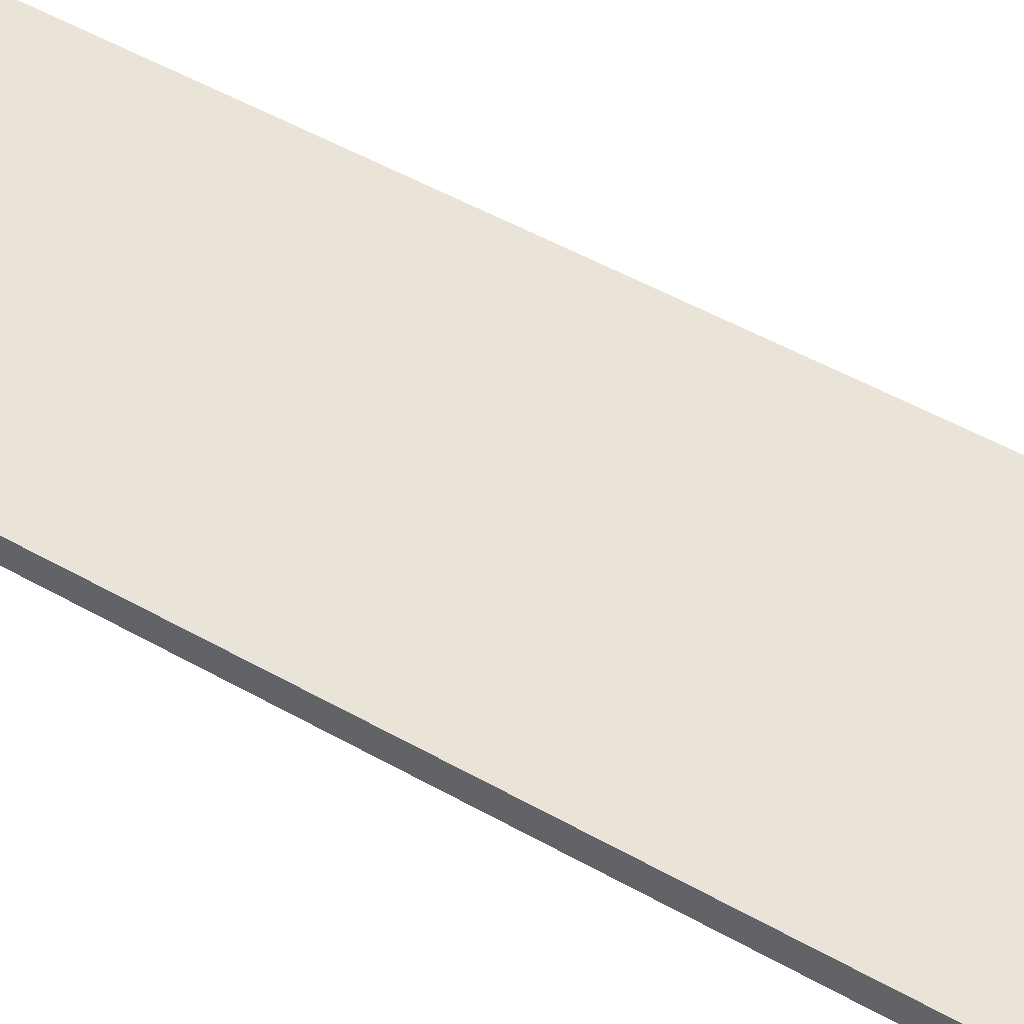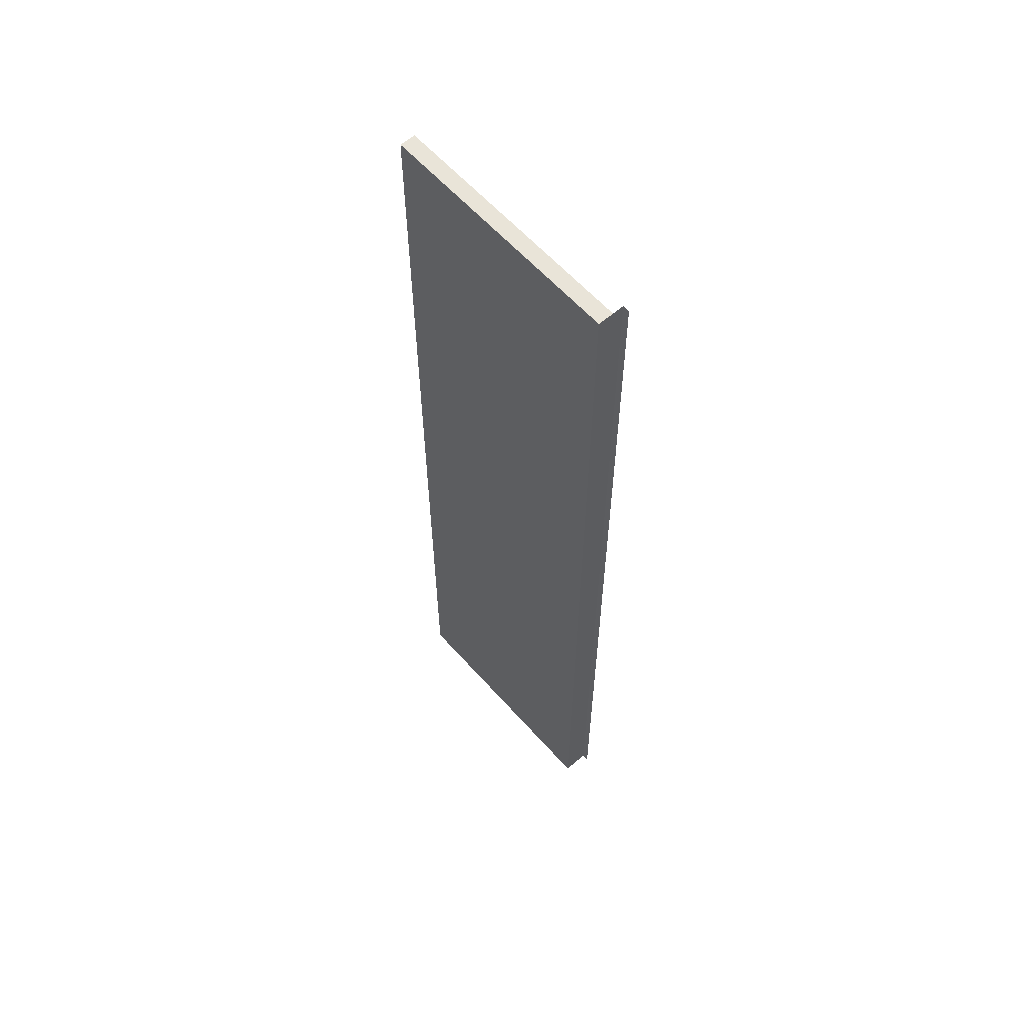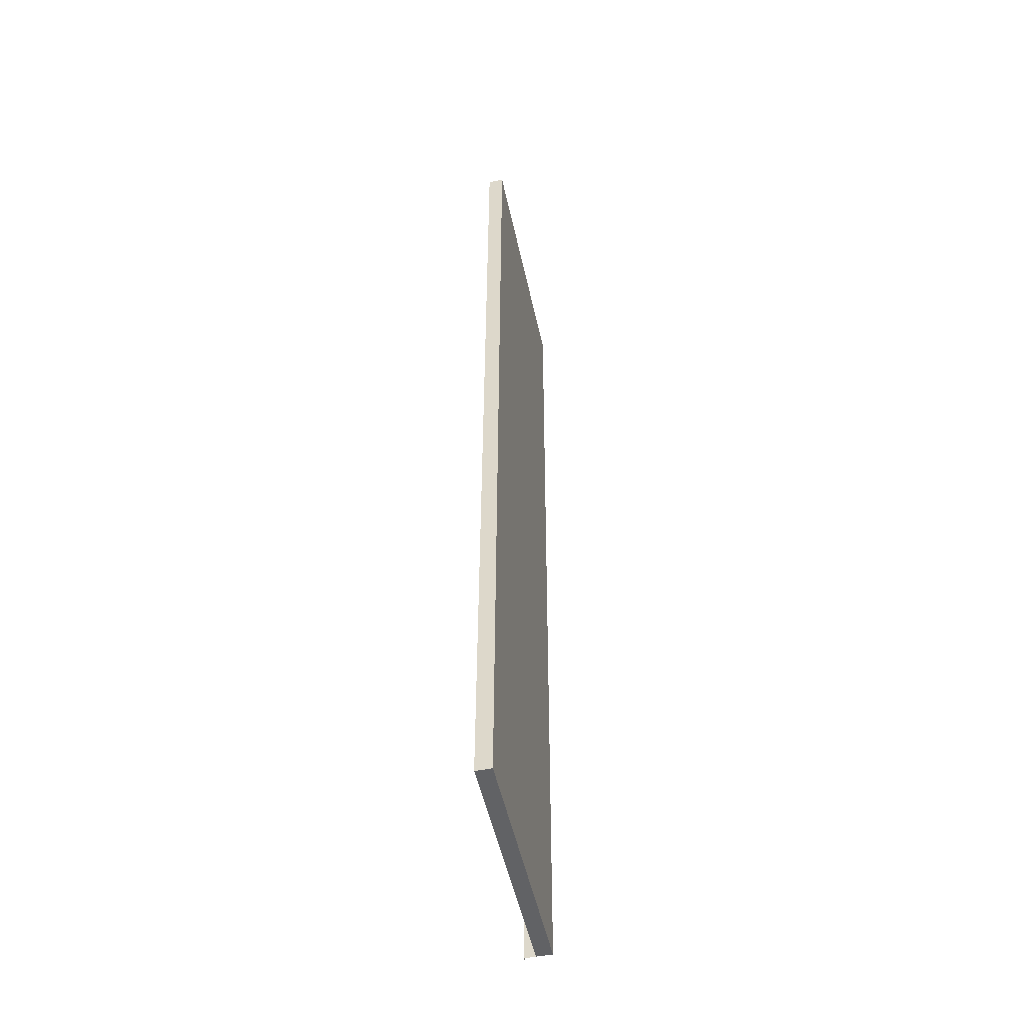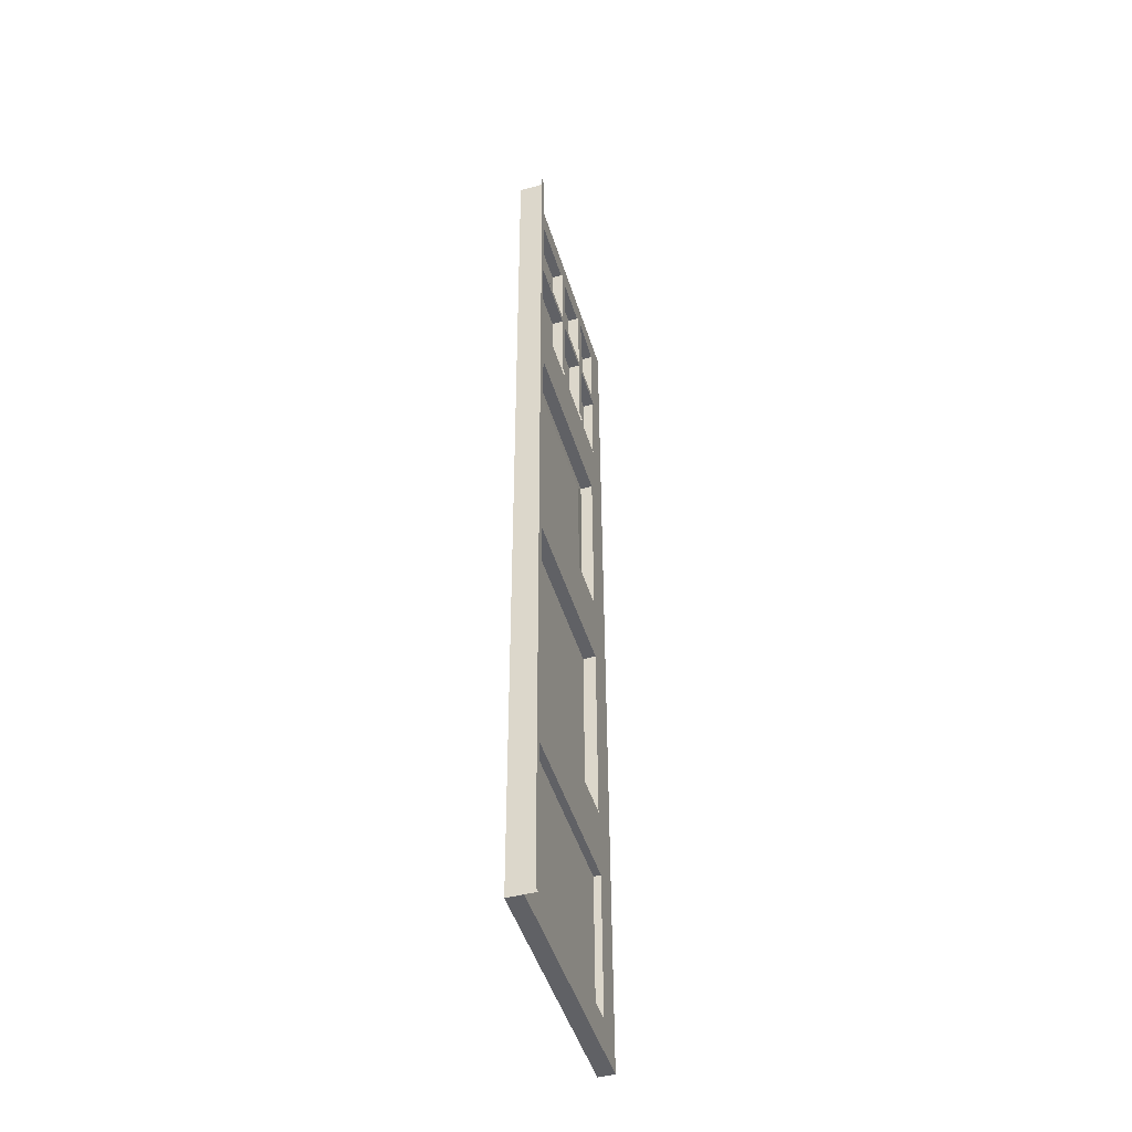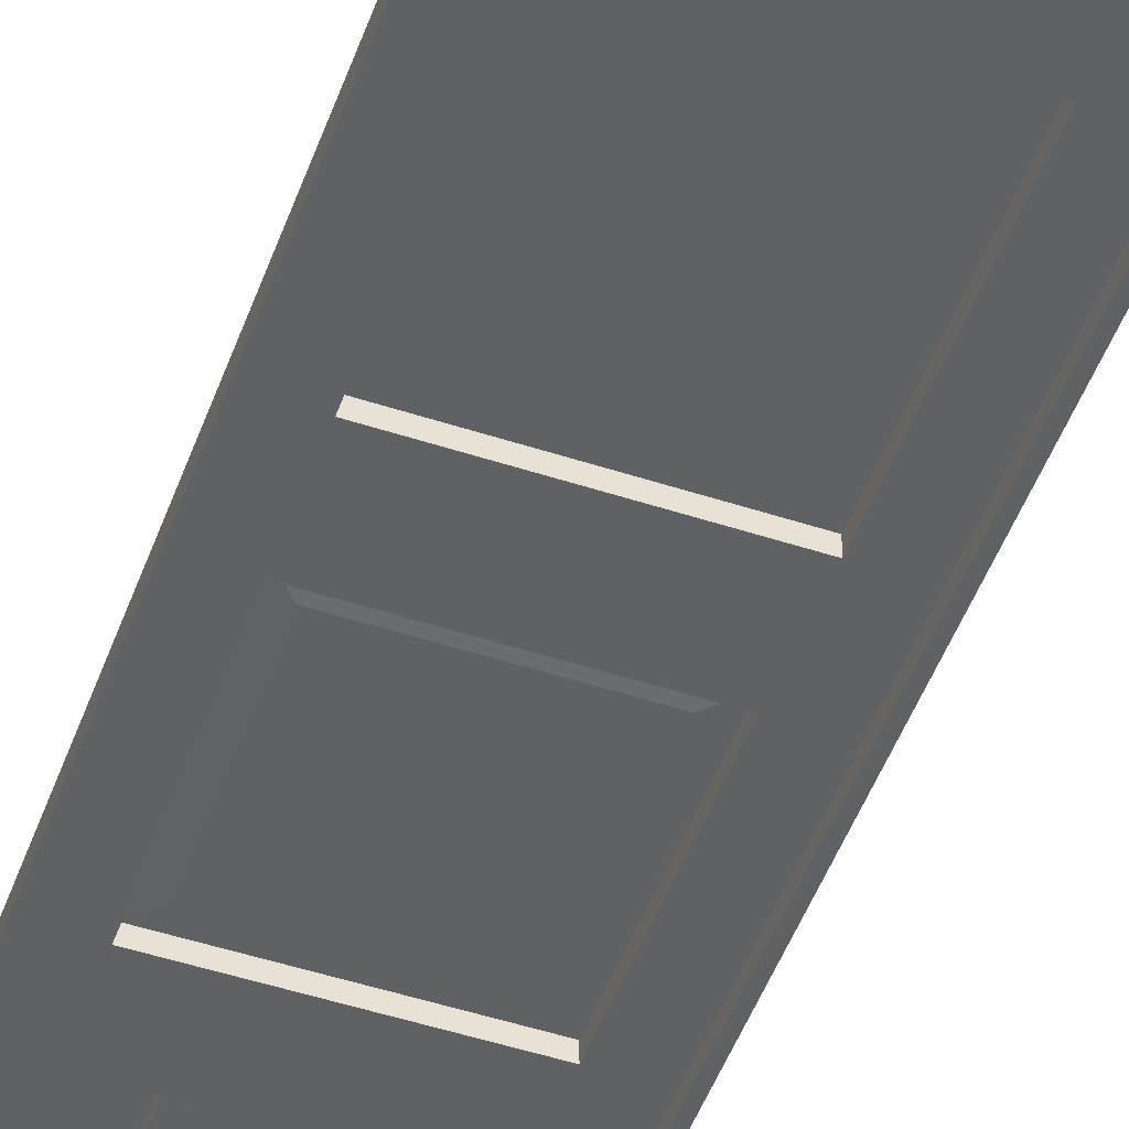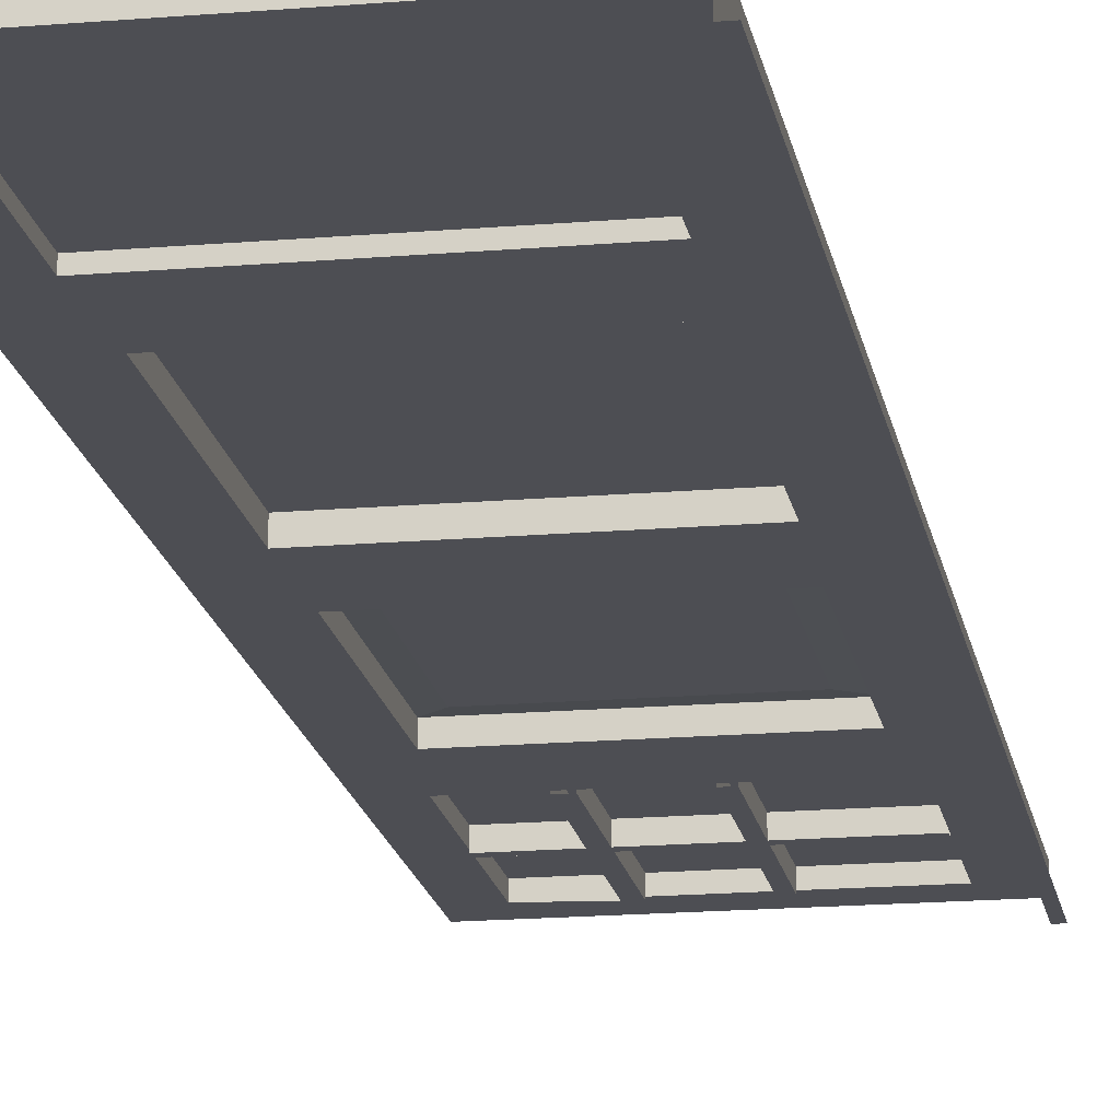
<metadata>
{"format":"obj","ext":"obj","renderer":"f3d","projection":"perspective","resolution":1024,"background":"white","views":[{"elev":42.9,"azim":-55.1,"up":"+Z"},{"elev":60.4,"azim":48.6,"up":"+Y"},{"elev":-50.6,"azim":-77.9,"up":"+Y"},{"elev":-47.1,"azim":106.8,"up":"+Y"},{"elev":-49.7,"azim":-19.9,"up":"+Z"},{"elev":-17.5,"azim":9.5,"up":"+Z"}]}
</metadata>
<code>
o Exterior.002_Cube.004
v 0.1091 0.1056 0.02353
v 0.6881 1.678 0.02847
v 0.1285 1.678 0.02847
v 0.6903 0.8081 0.02574
v 0.8064 0.6918 -0.01032
v 0.1225 0.8081 0.02574
v 0.1041 2.467 0.03094
v 0.6917 1.441 0.02772
v 0.1285 1.678 0.06758
v 0.1298 2.252 0.06938
v 0.8083 1.557 0.02809
v 0.1225 0.8079 0.06588
v 0.6903 0.8079 0.06588
v 0.8049 0.001052 0.0232
v 0.8118 3.11 0.03296
v 0.7172 3.015 0.06484
v 0.716 2.467 0.06312
v 0.811 2.763 0.03187
v 0.1047 2.757 0.03185
v 0.7166 2.757 0.03185
v 0.1047 2.757 0.06403
v 0.7166 2.734 0.06396
v 0.1047 2.734 0.03178
v 0.4795 2.252 0.03027
v 0.4774 0.8081 0.02574
v 0.4788 1.441 0.06786
v 0.4774 0.8079 0.06588
v 0.4798 0.5871 0.02504
v 0.4798 0.587 0.04759
v 0.4877 3.015 0.03266
v 0.4877 3.015 0.06484
v 0.4872 2.757 0.06403
v 0.4871 2.734 0.06396
v 0.4545 2.252 0.03027
v 0.4534 1.441 0.02772
v 0.452 0.8081 0.02574
v 0.4524 0.1056 0.02353
v 0.4534 0.5871 0.02504
v 0.4534 0.587 0.04759
v 0.4592 2.467 0.03094
v 0.4604 3.015 0.06484
v 0.4598 2.734 0.06396
v 0.2936 1.441 0.02772
v 0.2922 0.8081 0.02574
v 0.2936 1.441 0.06786
v 0.2922 0.8079 0.06588
v 0.2882 3.015 0.03266
v 0.287 2.467 0.03094
v 0.2882 3.015 0.06484
v 0.2877 2.757 0.06403
v 0.2876 2.734 0.06396
v 0.2663 1.678 0.02847
v 0.2663 1.678 0.06758
v 0.2637 1.441 0.02772
v 0.2623 0.8079 0.06588
v 0.2547 0.1056 0.02353
v 0.2558 0.5871 0.02504
v 0.2547 0.1055 0.04608
v 0.256 3.015 0.06484
v 0.1047 2.734 0.02694
v 0.1047 2.757 0.02701
v 0.4872 2.757 0.02701
v 0.4592 2.467 0.0261
v 0.4865 2.467 0.0261
v 0.2877 2.757 0.02701
v 0.2554 2.757 0.02701
v 0.2553 2.734 0.02694
v 0.1053 3.015 0.03266
v 0.7006 0.1056 0.02353
v 0.7172 3.015 0.03266
v 0.8049 0.001164 -0.01248
v 0.8118 3.11 -0.002725
v 0.1298 2.252 0.03027
v 0.6893 2.252 0.03027
v 0.8101 2.373 -0.005039
v 0.8083 1.558 -0.007598
v 0.1239 1.441 0.02772
v 0.716 2.467 0.03094
v 0.6893 2.252 0.06938
v 0.6881 1.678 0.06758
v 0.1101 0.5871 0.02504
v 0.007731 1.557 0.02809
v 0.7017 0.5871 0.02504
v 0.1239 1.441 0.06786
v 0.6917 1.441 0.06786
v 0.004297 0.001052 0.0232
v 0.8064 0.6916 0.02537
v 0.005821 0.6916 0.02537
v 0.1091 0.1055 0.04608
v 0.7006 0.1055 0.04608
v 0.7017 0.587 0.04759
v 0.1101 0.587 0.04759
v 0.009529 2.373 0.03065
v 0.01115 3.11 0.03296
v 0.8101 2.373 0.03065
v 0.1041 2.467 0.06312
v 0.1053 3.015 0.06484
v 0.01039 2.763 0.03187
v 0.811 2.763 -0.003814
v 0.7166 2.757 0.06403
v 0.8109 2.731 0.03177
v 0.8109 2.731 -0.003913
v 0.7166 2.734 0.03178
v 0.01032 2.731 0.03177
v 0.1047 2.734 0.06396
v 0.5047 0.001052 0.0232
v 0.5115 3.11 0.03296
v 0.5099 2.373 0.03065
v 0.5081 1.557 0.02809
v 0.5062 0.6916 0.02537
v 0.4782 1.678 0.02847
v 0.4795 2.252 0.06938
v 0.4782 1.678 0.06758
v 0.4788 1.441 0.02772
v 0.4788 0.1056 0.02353
v 0.4788 0.1055 0.04608
v 0.4865 2.467 0.03094
v 0.4865 2.467 0.06312
v 0.4689 0.001052 0.0232
v 0.4758 3.11 0.03296
v 0.4742 2.373 0.03065
v 0.4724 1.557 0.02809
v 0.4705 0.6916 0.02537
v 0.4533 1.678 0.02847
v 0.4545 2.252 0.06938
v 0.4533 1.678 0.06758
v 0.4534 1.441 0.06786
v 0.452 0.8079 0.06588
v 0.4524 0.1055 0.04608
v 0.4604 3.015 0.03266
v 0.4592 2.467 0.06312
v 0.4599 2.757 0.06403
v 0.2437 0.001052 0.0232
v 0.2505 3.11 0.03296
v 0.2489 2.373 0.03065
v 0.2471 1.557 0.02809
v 0.2452 0.6916 0.02537
v 0.2971 2.252 0.03027
v 0.2958 1.678 0.02847
v 0.2971 2.252 0.06938
v 0.2958 1.678 0.06758
v 0.2859 0.1056 0.02353
v 0.287 0.5871 0.02504
v 0.2859 0.1055 0.04608
v 0.287 0.587 0.04759
v 0.287 2.467 0.06312
v 0.2014 0.001052 0.0232
v 0.2083 3.11 0.03296
v 0.2066 2.373 0.03065
v 0.2049 1.557 0.02809
v 0.2029 0.6916 0.02537
v 0.2676 2.252 0.03027
v 0.2676 2.252 0.06938
v 0.2623 0.8081 0.02574
v 0.2637 1.441 0.06786
v 0.2558 0.587 0.04759
v 0.256 3.015 0.03266
v 0.2547 2.467 0.03094
v 0.2547 2.467 0.06312
v 0.2554 2.757 0.06403
v 0.2553 2.734 0.06396
v 0.7166 2.757 0.02701
v 0.7166 2.734 0.02694
v 0.4871 2.734 0.02694
v 0.4604 3.015 0.02782
v 0.4877 3.015 0.02782
v 0.4599 2.757 0.02701
v 0.4598 2.734 0.02694
v 0.2876 2.734 0.02694
v 0.256 3.015 0.02782
v 0.2882 3.015 0.02782
v 0.2547 2.467 0.0261
v 0.287 2.467 0.0261
v 0.8269 0.001164 -0.01248
v 0.8337 3.11 -0.002725
v 0.8321 2.373 -0.005039
v 0.8303 1.558 -0.007598
v 0.8284 0.6918 -0.01032
v 0.833 2.763 -0.003814
v 0.8329 2.731 -0.003913
v 0.8049 0.001052 0.0732
v 0.8118 3.11 0.08296
v 0.004297 0.001052 0.0732
v 0.01115 3.11 0.08296
v 0.1752 1.73 0.06394
v 0.1762 2.2 0.06541
v 0.4625 2.2 0.06541
v 0.6342 2.2 0.06541
v 0.6332 1.73 0.06394
v 0.4614 1.73 0.06394
v 0.442 2.2 0.06541
v 0.441 1.73 0.06394
v 0.3132 2.2 0.06541
v 0.3121 1.73 0.06394
v 0.289 2.2 0.06541
v 0.288 1.73 0.06394
v 0.3036 1.86 0.0643
v 0.3041 2.07 0.06505
v 0.5058 2.07 0.06505
v 0.5053 1.86 0.0643
f 158 96 159
f 15 99 18
f 95 76 11
f 52 9 53
f 8 26 114
f 11 5 87
f 87 71 14
f 1 92 89
f 74 112 24
f 2 79 74
f 3 10 9
f 4 85 8
f 77 12 6
f 154 12 55
f 1 58 56
f 83 29 28
f 69 91 83
f 70 31 30
f 78 22 103
f 19 97 21
f 20 16 70
f 33 64 164
f 18 102 101
f 101 75 95
f 7 105 96
f 161 172 159
f 49 65 171
f 100 62 32
f 28 39 38
f 115 90 69
f 4 27 13
f 24 125 34
f 114 127 35
f 111 80 2
f 78 118 17
f 35 45 43
f 34 140 138
f 38 145 143
f 130 49 47
f 51 168 42
f 37 116 115
f 36 27 25
f 111 126 113
f 59 66 160
f 50 167 65
f 143 156 57
f 138 153 152
f 43 155 54
f 142 129 37
f 44 128 36
f 139 126 124
f 40 146 131
f 54 84 77
f 152 10 73
f 57 92 81
f 51 173 169
f 56 144 142
f 154 46 44
f 52 141 139
f 41 167 132
f 33 163 22
f 31 62 166
f 42 63 131
f 21 66 61
f 105 67 161
f 3 93 73
f 73 149 152
f 74 11 2
f 2 109 111
f 6 82 77
f 77 150 54
f 8 87 4
f 4 110 25
f 26 13 27
f 69 106 115
f 83 14 69
f 1 88 81
f 81 151 57
f 29 90 116
f 7 104 23
f 68 148 157
f 70 18 20
f 78 108 117
f 20 101 103
f 68 98 94
f 78 101 95
f 19 104 98
f 117 121 40
f 70 107 15
f 39 116 129
f 83 110 87
f 115 119 37
f 127 27 128
f 25 123 36
f 8 109 11
f 111 122 124
f 74 108 95
f 139 122 136
f 44 123 137
f 45 128 46
f 142 119 133
f 145 129 144
f 48 121 135
f 30 120 107
f 28 123 110
f 114 122 109
f 24 121 108
f 158 135 149
f 156 144 58
f 56 133 147
f 155 46 55
f 154 137 151
f 52 136 150
f 47 120 130
f 143 123 38
f 43 122 35
f 138 121 34
f 3 150 82
f 6 151 88
f 84 55 12
f 1 147 86
f 92 58 89
f 7 149 93
f 157 134 47
f 57 137 143
f 54 136 43
f 152 135 138
f 62 163 164
f 168 64 63
f 167 164 168
f 165 62 167
f 65 168 169
f 67 173 172
f 66 169 67
f 170 65 66
f 61 67 60
f 102 176 75
f 99 180 102
f 5 174 71
f 76 178 5
f 75 177 76
f 72 179 99
f 68 59 97
f 181 184 183
f 182 94 184
f 183 94 86
f 86 181 183
f 181 15 182
f 189 199 188
f 80 188 79
f 153 186 10
f 141 196 194
f 113 189 80
f 53 185 196
f 10 185 9
f 125 187 191
f 125 193 140
f 112 188 187
f 126 190 113
f 140 195 153
f 126 194 192
f 186 197 185
f 189 197 200
f 186 199 198
f 158 7 96
f 15 72 99
f 95 75 76
f 52 3 9
f 8 85 26
f 11 76 5
f 87 5 71
f 1 81 92
f 74 79 112
f 2 80 79
f 3 73 10
f 4 13 85
f 77 84 12
f 154 6 12
f 1 89 58
f 83 91 29
f 69 90 91
f 70 16 31
f 78 17 22
f 19 68 97
f 20 100 16
f 33 118 64
f 18 99 102
f 101 102 75
f 7 23 105
f 161 67 172
f 49 50 65
f 100 162 62
f 28 29 39
f 115 116 90
f 4 25 27
f 24 112 125
f 114 26 127
f 111 113 80
f 78 117 118
f 35 127 45
f 34 125 140
f 38 39 145
f 130 41 49
f 51 169 168
f 37 129 116
f 36 128 27
f 111 124 126
f 59 170 66
f 50 132 167
f 143 145 156
f 138 140 153
f 43 45 155
f 142 144 129
f 44 46 128
f 139 141 126
f 40 48 146
f 54 155 84
f 152 153 10
f 57 156 92
f 51 146 173
f 56 58 144
f 154 55 46
f 52 53 141
f 41 165 167
f 33 164 163
f 31 32 62
f 42 168 63
f 21 160 66
f 105 60 67
f 3 82 93
f 73 93 149
f 74 95 11
f 2 11 109
f 6 88 82
f 77 82 150
f 8 11 87
f 4 87 110
f 26 85 13
f 69 14 106
f 83 87 14
f 1 86 88
f 81 88 151
f 29 91 90
f 7 93 104
f 68 94 148
f 70 15 18
f 78 95 108
f 20 18 101
f 68 19 98
f 78 103 101
f 19 23 104
f 117 108 121
f 70 30 107
f 39 29 116
f 83 28 110
f 115 106 119
f 127 26 27
f 25 110 123
f 8 114 109
f 111 109 122
f 74 24 108
f 139 124 122
f 44 36 123
f 45 127 128
f 142 37 119
f 145 39 129
f 48 40 121
f 30 130 120
f 28 38 123
f 114 35 122
f 24 34 121
f 158 48 135
f 156 145 144
f 56 142 133
f 155 45 46
f 154 44 137
f 52 139 136
f 47 134 120
f 143 137 123
f 43 136 122
f 138 135 121
f 3 52 150
f 6 154 151
f 84 155 55
f 1 56 147
f 92 156 58
f 7 158 149
f 157 148 134
f 57 151 137
f 54 150 136
f 152 149 135
f 62 162 163
f 168 164 64
f 167 62 164
f 165 166 62
f 65 167 168
f 67 169 173
f 66 65 169
f 170 171 65
f 61 66 67
f 102 180 176
f 99 179 180
f 5 178 174
f 76 177 178
f 75 176 177
f 72 175 179
f 68 170 59
f 181 182 184
f 182 15 94
f 183 184 94
f 86 14 181
f 181 14 15
f 189 200 199
f 80 189 188
f 153 195 186
f 141 53 196
f 113 190 189
f 53 9 185
f 10 186 185
f 125 112 187
f 125 191 193
f 112 79 188
f 126 192 190
f 140 193 195
f 126 141 194
f 186 198 197
f 189 185 197
f 186 188 199
f 31 100 32
f 33 17 118
f 49 132 50
f 51 131 146
f 97 160 21
f 105 159 96
f 31 16 100
f 33 22 17
f 49 41 132
f 51 42 131
f 97 59 160
f 105 161 159
f 198 200 197
f 198 199 200

</code>
